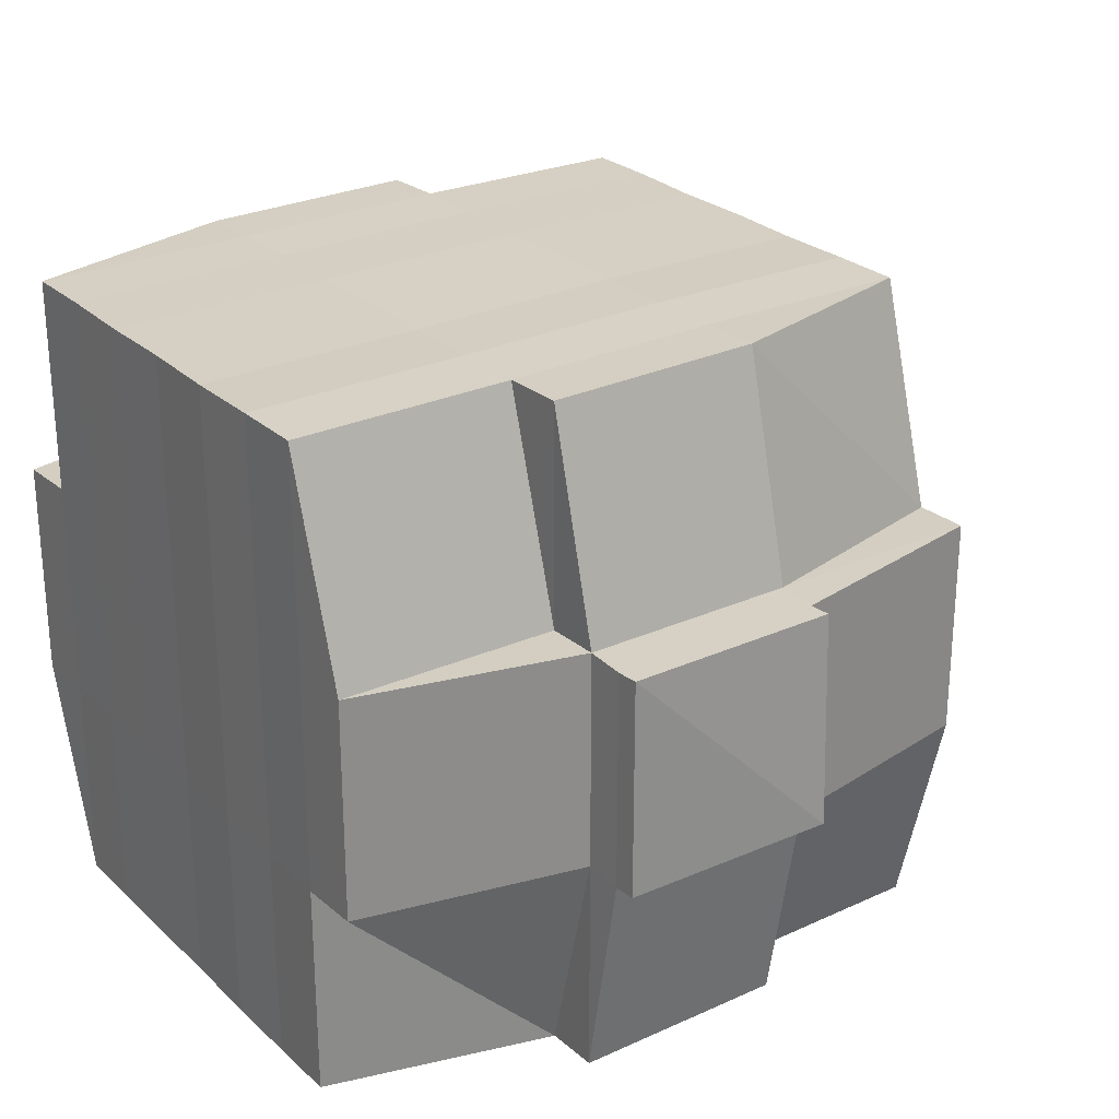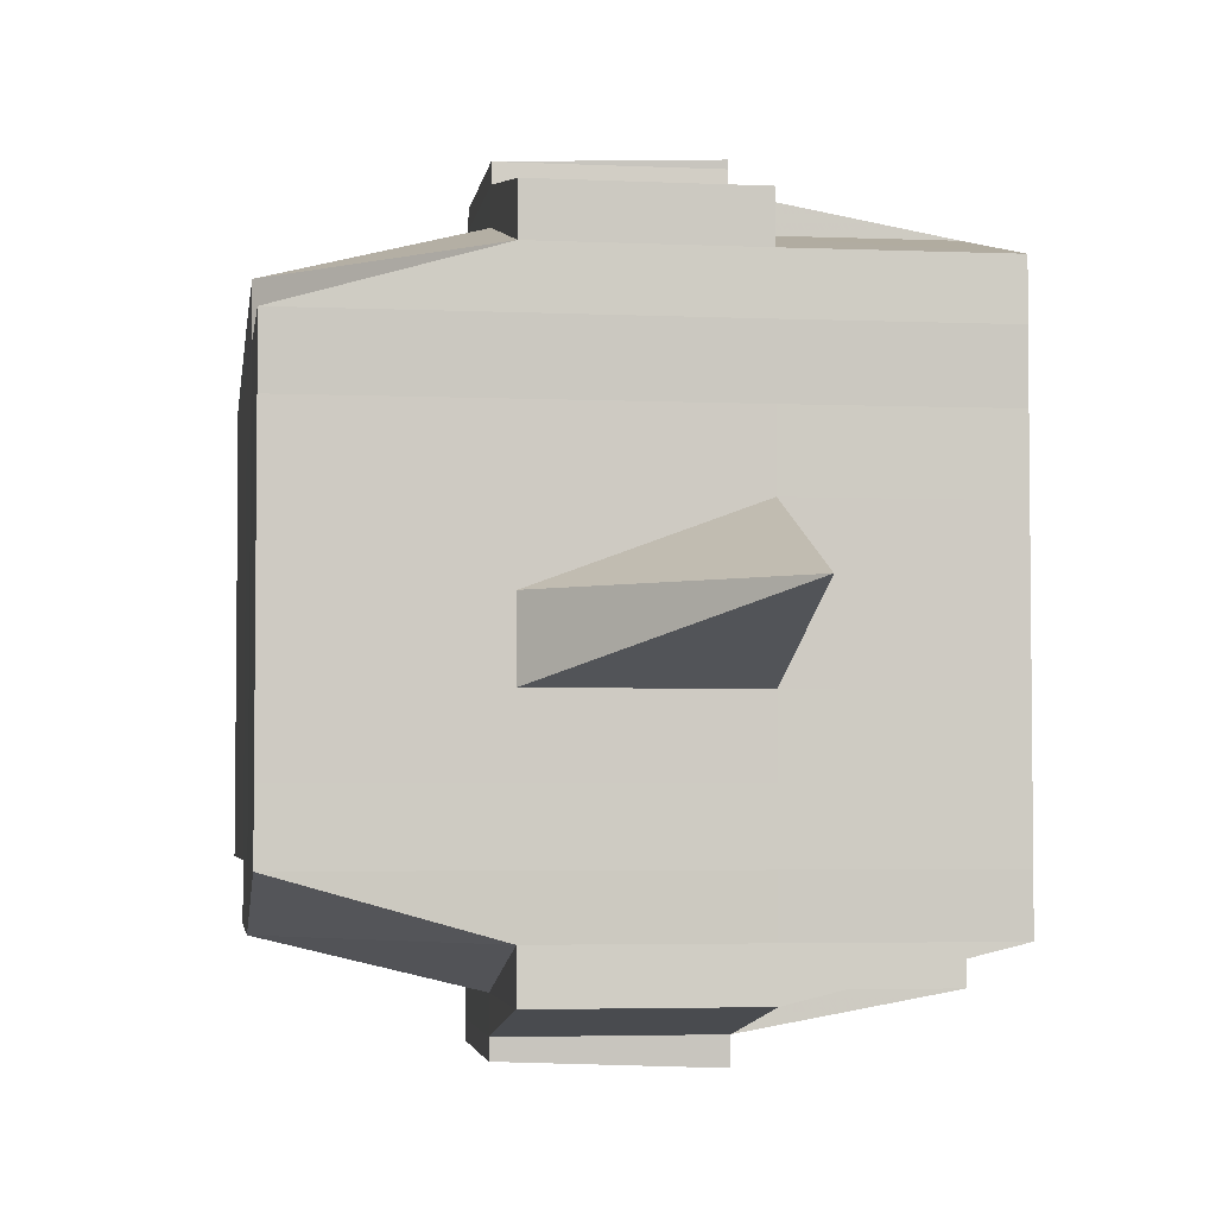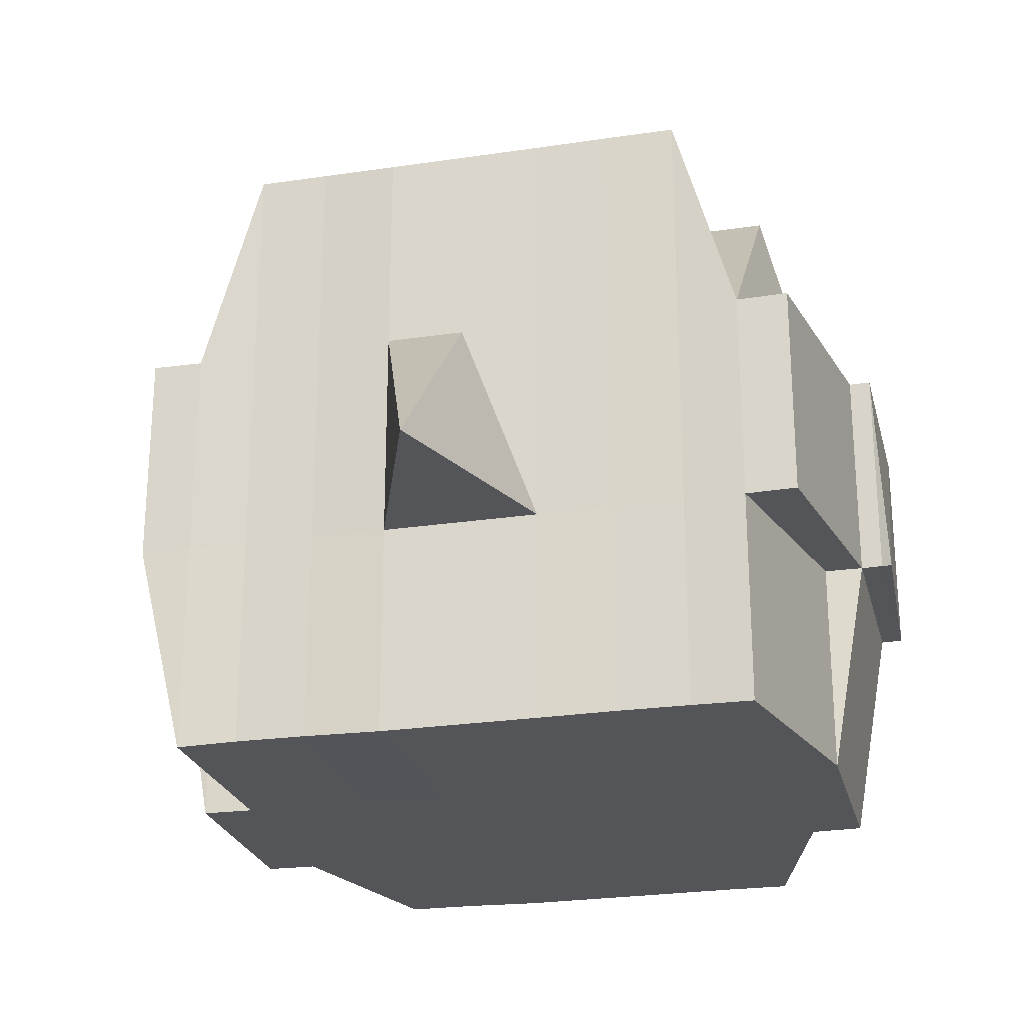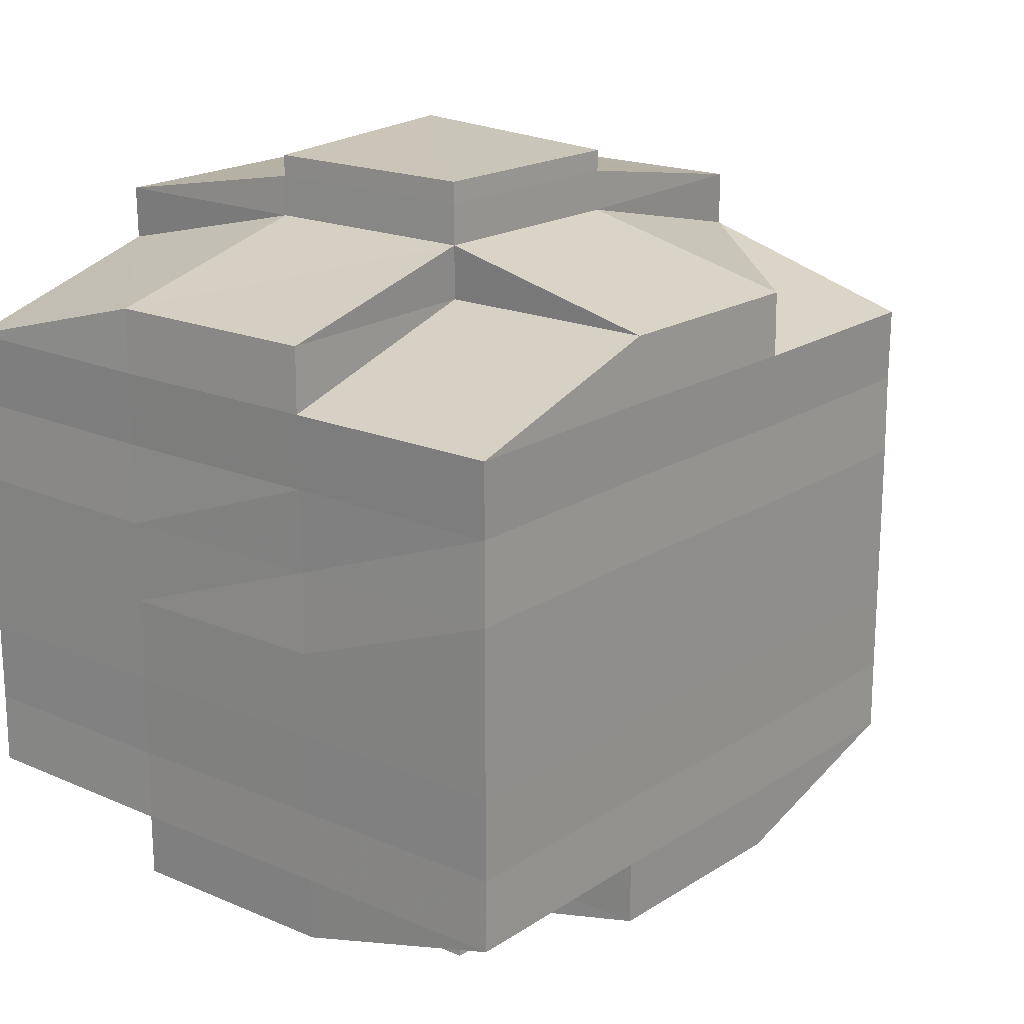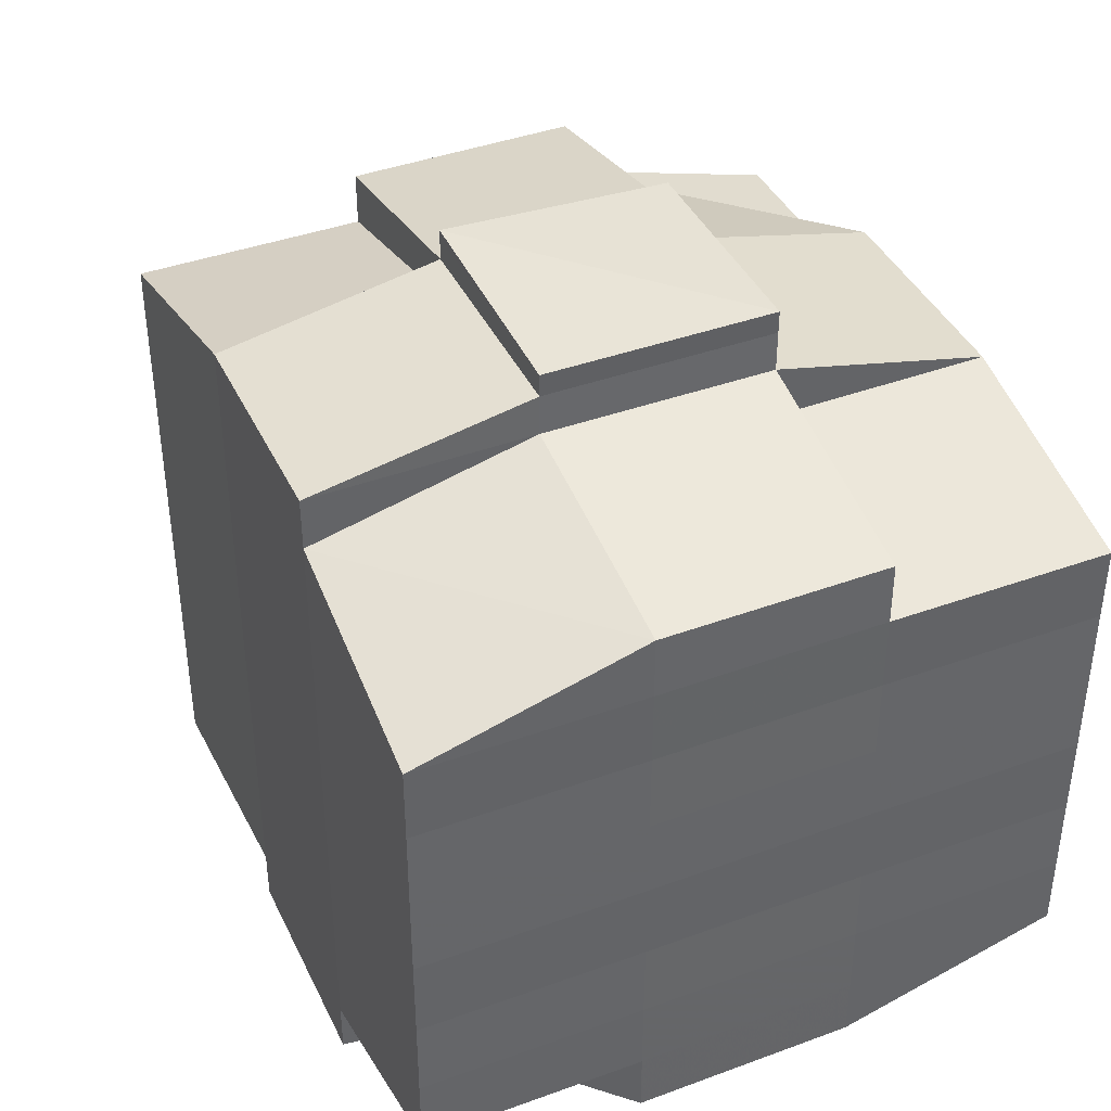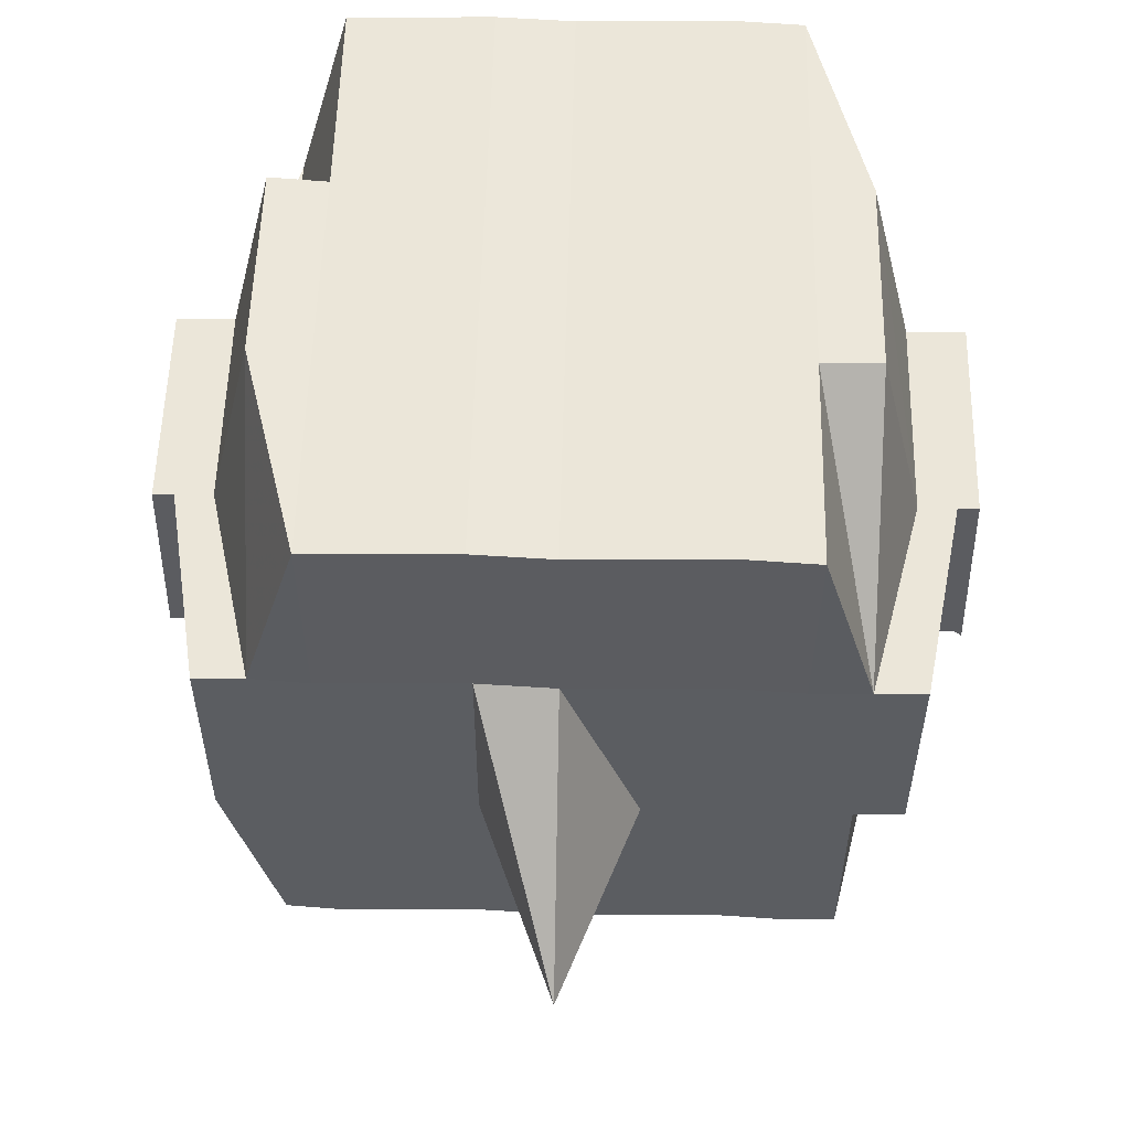
<metadata>
{"format":"obj","ext":"obj","renderer":"f3d","projection":"perspective","resolution":1024,"background":"white","views":[{"elev":26.1,"azim":144.2,"up":"+Y"},{"elev":-3.7,"azim":-98.2,"up":"+Z"},{"elev":-24.4,"azim":-76.2,"up":"+Y"},{"elev":18.9,"azim":129.3,"up":"+Z"},{"elev":40.6,"azim":65.8,"up":"+Z"},{"elev":54.8,"azim":-88.6,"up":"+Y"}]}
</metadata>
<code>
o 4321
v 2250 1894 10.69
v 2250 1894 10.69
v 2250 1894 10.69
v 2250 1894 10.69
v 2250 1894 10.69
v 2250 1894 10.69
v 2250 1894 10.69
v 2250 1894 10.69
v 2250 1894 10.69
v 2250 1894 10.69
v 2250 1894 10.69
v 2250 1894 10.69
v 2250 1894 10.69
v 2250 1894 10.68
v 2250 1894 10.69
v 2250 1894 10.69
v 2250 1894 10.69
v 2250 1894 10.68
v 2250 1894 10.69
v 2250 1894 10.68
v 2250 1894 10.68
v 2250 1894 10.69
v 2250 1894 10.68
v 2250 1894 10.68
v 2250 1894 10.68
v 2250 1894 10.68
v 2250 1894 10.68
v 2250 1894 10.68
v 2250 1894 10.68
v 2250 1894 10.68
v 2250 1894 10.68
v 2250 1894 10.67
v 2250 1894 10.68
v 2250 1894 10.68
v 2250 1894 10.68
v 2250 1894 10.68
v 2250 1894 10.68
v 2250 1894 10.67
v 2250 1894 10.67
v 2250 1894 10.67
v 2250 1894 10.67
v 2250 1894 10.67
v 2250 1894 10.67
v 2250 1894 10.67
v 2250 1894 10.67
v 2250 1894 10.67
v 2250 1894 10.67
v 2250 1894 10.68
v 2250 1894 10.67
v 2250 1894 10.67
v 2250 1894 10.67
v 2250 1894 10.67
v 2250 1894 10.67
v 2250 1894 10.67
v 2250 1894 10.66
v 2250 1894 10.67
v 2250 1894 10.67
v 2250 1894 10.67
v 2250 1894 10.66
v 2250 1894 10.66
v 2250 1894 10.66
v 2250 1894 10.66
v 2250 1894 10.66
v 2250 1894 10.66
v 2250 1894 10.67
v 2250 1894 10.66
v 2250 1894 10.66
v 2250 1894 10.66
v 2250 1894 10.66
v 2250 1894 10.66
v 2250 1894 10.66
v 2250 1894 10.66
v 2250 1894 10.66
v 2250 1894 10.66
v 2250 1894 10.65
v 2250 1894 10.66
v 2250 1894 10.65
v 2250 1894 10.65
v 2250 1894 10.65
v 2250 1894 10.65
v 2250 1894 10.65
v 2250 1894 10.65
v 2250 1894 10.65
v 2250 1894 10.66
v 2250 1894 10.65
v 2250 1894 10.65
v 2250 1894 10.65
v 2250 1894 10.65
v 2250 1894 10.65
v 2250 1894 10.65
v 2250 1894 10.65
v 2250 1894 10.65
v 2250 1894 10.65
v 2250 1894 10.65
v 2250 1894 10.65
v 2250 1894 10.65
v 2250 1894 10.65
v 2250 1894 10.65
v 2250 1894 10.65
v 2250 1894 10.65
v 2250 1894 10.65
v 2250 1894 10.66
v 2250 1894 10.65
v 2250 1894 10.65
v 2250 1894 10.65
v 2250 1894 10.65
v 2250 1894 10.65
v 2250 1894 10.65
v 2250 1894 10.65
v 2250 1894 10.65
v 2250 1894 10.65
v 2250 1894 10.66
v 2250 1894 10.65
v 2250 1894 10.66
v 2250 1894 10.66
v 2250 1894 10.66
v 2250 1894 10.66
v 2250 1894 10.66
v 2250 1894 10.66
v 2250 1894 10.66
v 2250 1894 10.66
v 2250 1894 10.66
v 2250 1894 10.66
v 2250 1894 10.67
v 2250 1894 10.66
v 2250 1894 10.66
v 2250 1894 10.66
v 2250 1894 10.66
v 2250 1894 10.67
v 2250 1894 10.67
v 2250 1894 10.67
v 2250 1894 10.67
v 2250 1894 10.67
v 2250 1894 10.67
v 2250 1894 10.67
v 2250 1894 10.67
v 2250 1894 10.67
v 2250 1894 10.67
v 2250 1894 10.67
v 2250 1894 10.68
v 2250 1894 10.67
v 2250 1894 10.67
v 2250 1894 10.67
v 2250 1894 10.68
v 2250 1894 10.68
v 2250 1894 10.68
v 2250 1894 10.68
v 2250 1894 10.68
v 2250 1894 10.68
v 2250 1894 10.69
v 2250 1894 10.68
v 2250 1894 10.68
v 2250 1894 10.68
v 2250 1894 10.68
v 2250 1894 10.68
v 2250 1894 10.68
v 2250 1894 10.68
v 2250 1894 10.68
v 2250 1894 10.68
v 2250 1894 10.68
v 2250 1894 10.68
v 2250 1894 10.68
v 2250 1894 10.68
v 2250 1894 10.69
v 2250 1894 10.68
v 2250 1894 10.69
v 2250 1894 10.69
v 2250 1894 10.69
v 2250 1894 10.69
v 2250 1894 10.69
v 2250 1894 10.69
v 2250 1894 10.69
v 2250 1894 10.69
v 2250 1894 10.69
v 2250 1894 10.68
v 2250 1894 10.69
v 2250 1894 10.69
v 2250 1894 10.69
v 2250 1894 10.69
v 2250 1894 10.69
v 2250 1894 10.69
v 2250 1894 10.69
v 2250 1894 10.69
v 2250 1894 10.68
v 2250 1894 10.69
v 2250 1894 10.68
v 2250 1894 10.69
v 2250 1894 10.69
v 2250 1894 10.69
v 2250 1894 10.69
v 2250 1894 10.68
v 2250 1894 10.68
v 2250 1894 10.68
v 2250 1894 10.68
v 2250 1894 10.68
v 2250 1894 10.68
v 2250 1894 10.68
v 2250 1894 10.68
v 2250 1894 10.68
v 2250 1894 10.68
v 2250 1894 10.68
v 2250 1894 10.68
v 2250 1894 10.67
v 2250 1894 10.68
v 2250 1894 10.68
v 2250 1894 10.68
v 2250 1894 10.67
v 2250 1894 10.67
v 2250 1894 10.67
v 2250 1894 10.67
v 2250 1894 10.68
v 2250 1894 10.67
v 2250 1894 10.67
v 2250 1894 10.67
v 2250 1894 10.67
v 2250 1894 10.67
v 2250 1894 10.67
v 2250 1894 10.66
v 2250 1894 10.67
v 2250 1894 10.67
v 2250 1894 10.67
v 2250 1894 10.66
v 2250 1894 10.66
v 2250 1894 10.66
v 2250 1894 10.66
v 2250 1894 10.67
v 2250 1894 10.66
v 2250 1894 10.66
v 2250 1894 10.66
v 2250 1894 10.66
v 2250 1894 10.66
v 2250 1894 10.66
v 2250 1894 10.66
v 2250 1894 10.66
v 2250 1894 10.65
v 2250 1894 10.66
v 2250 1894 10.66
v 2250 1894 10.66
v 2250 1894 10.66
v 2250 1894 10.66
v 2250 1894 10.66
v 2250 1894 10.65
v 2250 1894 10.66
v 2250 1894 10.66
v 2250 1894 10.66
v 2250 1894 10.66
v 2250 1894 10.66
v 2250 1894 10.66
v 2250 1894 10.65
v 2250 1894 10.65
v 2250 1894 10.65
v 2250 1894 10.65
v 2250 1894 10.65
v 2250 1894 10.65
v 2250 1894 10.65
v 2250 1894 10.66
v 2250 1894 10.65
v 2250 1894 10.66
v 2250 1894 10.66
v 2250 1894 10.66
v 2250 1894 10.65
v 2250 1894 10.66
v 2250 1894 10.66
v 2250 1894 10.66
v 2250 1894 10.66
v 2250 1894 10.67
v 2250 1894 10.67
v 2250 1894 10.67
v 2250 1894 10.67
v 2250 1894 10.67
v 2250 1894 10.67
v 2250 1894 10.66
v 2250 1894 10.66
v 2250 1894 10.67
v 2250 1894 10.67
v 2250 1894 10.67
v 2250 1894 10.67
v 2250 1894 10.67
v 2250 1894 10.67
v 2250 1894 10.67
v 2250 1894 10.67
v 2250 1894 10.67
v 2250 1894 10.67
v 2250 1894 10.68
v 2250 1894 10.68
v 2250 1894 10.68
v 2250 1894 10.68
v 2250 1894 10.68
v 2250 1894 10.68
v 2250 1894 10.68
v 2250 1894 10.69
v 2250 1894 10.69
v 2250 1894 10.69
v 2250 1894 10.69
v 2250 1894 10.69
v 2250 1894 10.69
v 2250 1894 10.69
v 2250 1894 10.68
v 2250 1894 10.68
v 2250 1894 10.68
v 2250 1894 10.68
v 2250 1894 10.68
v 2250 1894 10.68
v 2250 1894 10.68
v 2250 1894 10.68
v 2250 1894 10.69
v 2250 1894 10.69
v 2250 1894 10.69
v 2250 1894 10.69
v 2250 1894 10.69
v 2250 1894 10.69
v 2250 1894 10.69
v 2250 1894 10.67
v 2250 1894 10.67
v 2250 1894 10.67
v 2250 1894 10.67
v 2250 1894 10.67
v 2250 1894 10.66
v 2250 1894 10.66
v 2250 1894 10.66
v 2250 1894 10.65
v 2250 1894 10.65
v 2250 1894 10.66
v 2250 1894 10.65
v 2250 1894 10.65
v 2250 1894 10.65
v 2250 1894 10.65
v 2250 1894 10.65
f 1 2 3
f 4 5 2
f 6 7 3
f 8 9 6
f 10 11 5
f 12 13 4
f 13 14 15
f 16 12 17
f 10 18 19
f 18 20 11
f 21 18 22
f 23 24 18
f 24 25 26
f 27 26 18
f 18 26 28
f 26 29 28
f 29 30 28
f 26 31 29
f 25 32 31
f 33 31 26
f 28 30 34
f 29 35 30
f 31 35 29
f 35 36 37
f 31 38 35
f 39 38 31
f 32 40 38
f 41 42 39
f 42 43 44
f 44 45 38
f 40 46 45
f 38 47 35
f 38 45 47
f 35 47 48
f 47 49 36
f 45 50 47
f 50 51 49
f 47 50 52
f 45 53 50
f 54 53 45
f 46 55 53
f 53 56 50
f 56 57 51
f 50 56 58
f 53 59 56
f 55 60 59
f 61 59 53
f 60 62 63
f 59 64 56
f 56 64 65
f 59 63 64
f 66 63 59
f 64 67 57
f 63 68 64
f 68 69 67
f 64 68 70
f 68 71 69
f 63 72 68
f 73 72 63
f 72 74 68
f 73 75 76
f 77 78 71
f 79 80 75
f 81 80 82
f 83 82 84
f 85 86 78
f 87 88 86
f 89 90 85
f 91 92 88
f 90 92 93
f 94 93 95
f 96 89 97
f 98 91 99
f 100 98 101
f 102 100 74
f 99 103 104
f 105 106 103
f 107 105 108
f 109 107 110
f 110 99 111
f 110 104 112
f 113 110 114
f 74 110 115
f 115 110 116
f 74 115 117
f 115 116 118
f 117 115 118
f 118 112 119
f 118 119 120
f 121 122 117
f 117 118 123
f 123 120 124
f 123 118 125
f 126 117 123
f 127 117 126
f 128 121 126
f 126 123 129
f 129 124 130
f 129 123 131
f 132 126 129
f 70 126 132
f 133 128 132
f 132 129 134
f 134 130 135
f 134 129 136
f 137 132 134
f 65 132 137
f 138 133 137
f 137 134 139
f 139 135 140
f 139 134 141
f 142 137 139
f 58 137 142
f 143 138 142
f 142 139 144
f 144 140 145
f 144 139 146
f 147 145 148
f 149 148 150
f 151 152 150
f 153 154 152
f 155 156 149
f 157 144 156
f 158 144 157
f 158 142 144
f 52 142 158
f 159 158 157
f 48 158 159
f 160 143 158
f 161 160 159
f 159 162 163
f 34 163 164
f 34 159 165
f 30 159 34
f 28 34 166
f 166 164 167
f 166 34 168
f 169 167 170
f 169 166 171
f 172 166 173
f 174 175 166
f 171 176 177
f 178 179 169
f 180 178 181
f 182 183 176
f 182 184 183
f 185 186 182
f 9 185 187
f 168 182 187
f 187 188 7
f 189 190 188
f 191 192 190
f 193 191 182
f 194 193 182
f 194 195 193
f 193 196 191
f 195 196 193
f 197 195 198
f 196 199 184
f 200 201 195
f 195 202 196
f 146 202 195
f 201 203 202
f 202 204 196
f 196 204 205
f 204 206 199
f 202 207 204
f 141 207 202
f 203 208 207
f 207 209 204
f 209 210 206
f 204 209 211
f 207 212 209
f 136 212 207
f 208 213 212
f 212 214 209
f 214 215 210
f 209 214 216
f 212 217 214
f 131 217 212
f 213 218 217
f 217 219 214
f 219 220 215
f 214 219 221
f 217 222 219
f 218 223 222
f 125 222 217
f 222 224 219
f 224 225 220
f 219 224 226
f 222 227 224
f 228 227 222
f 227 229 224
f 229 230 225
f 224 229 231
f 228 232 233
f 234 235 232
f 236 235 237
f 238 237 239
f 240 241 229
f 241 242 243
f 244 243 229
f 229 243 245
f 243 246 245
f 245 246 247
f 245 247 248
f 243 249 246
f 111 249 243
f 242 250 249
f 250 251 252
f 108 252 249
f 251 253 254
f 249 254 255
f 249 255 256
f 252 95 257
f 258 257 259
f 258 259 260
f 261 97 258
f 262 96 258
f 263 260 264
f 263 258 66
f 246 258 263
f 247 246 263
f 247 263 265
f 265 263 61
f 265 264 266
f 248 247 265
f 248 265 267
f 267 265 54
f 267 266 268
f 269 268 270
f 271 248 267
f 231 248 271
f 272 273 248
f 274 272 271
f 271 275 276
f 277 276 278
f 226 271 277
f 277 271 279
f 280 274 277
f 221 277 281
f 282 280 281
f 281 277 283
f 283 270 284
f 281 283 285
f 285 283 33
f 285 284 286
f 287 281 285
f 216 281 287
f 288 282 287
f 287 285 289
f 289 285 27
f 289 286 290
f 291 290 292
f 293 292 294
f 295 296 294
f 297 298 296
f 299 300 293
f 301 289 300
f 302 289 301
f 191 302 301
f 302 287 289
f 211 287 302
f 303 302 304
f 305 288 302
f 306 307 308
f 307 309 310
f 306 311 312
f 313 314 315
f 316 317 314
f 318 319 320
f 321 322 323
f 324 325 326
f 326 327 328

</code>
